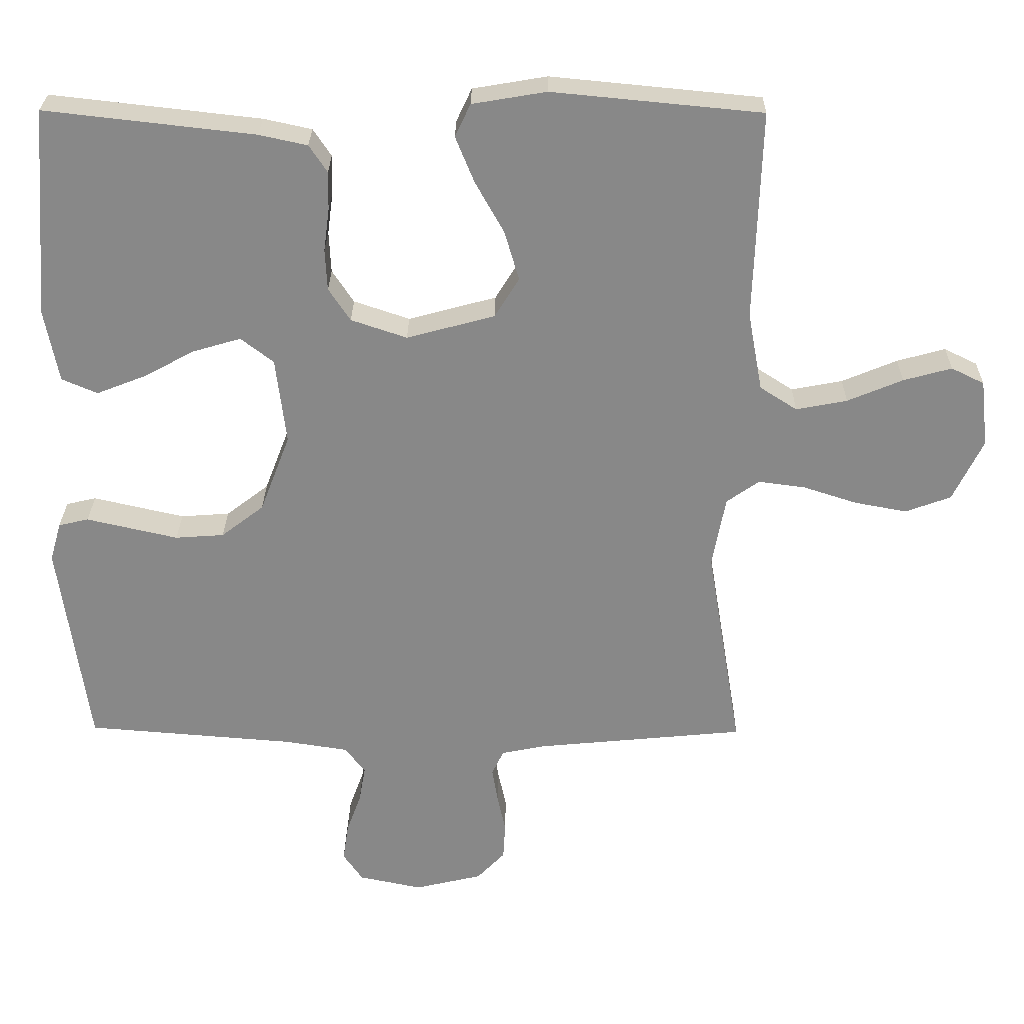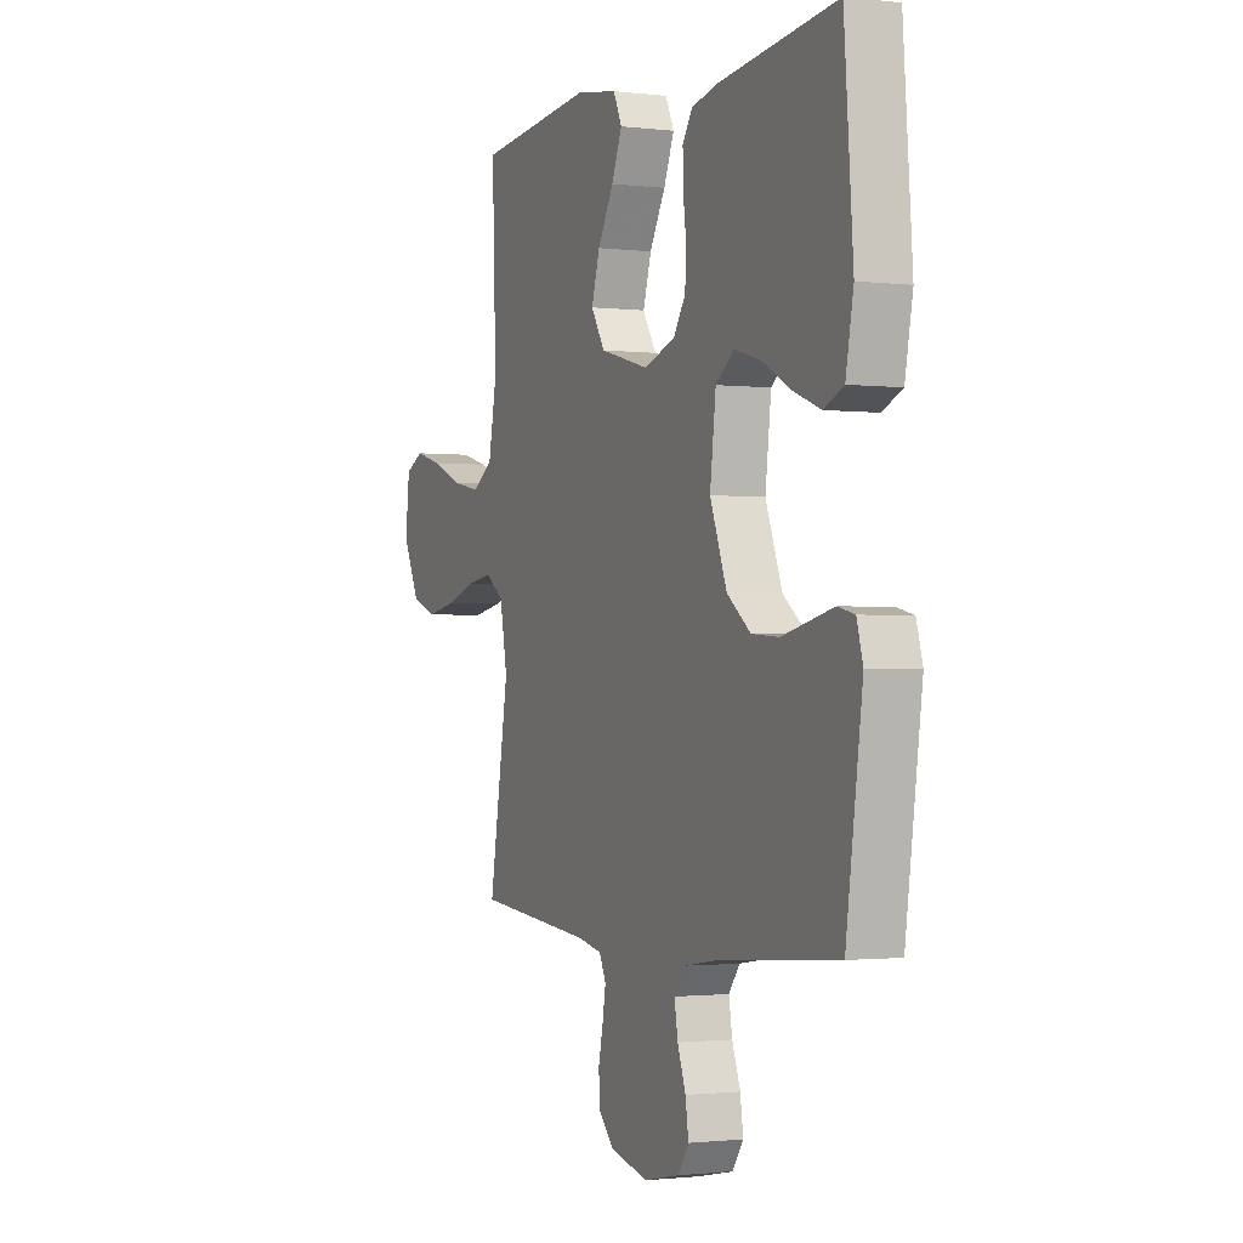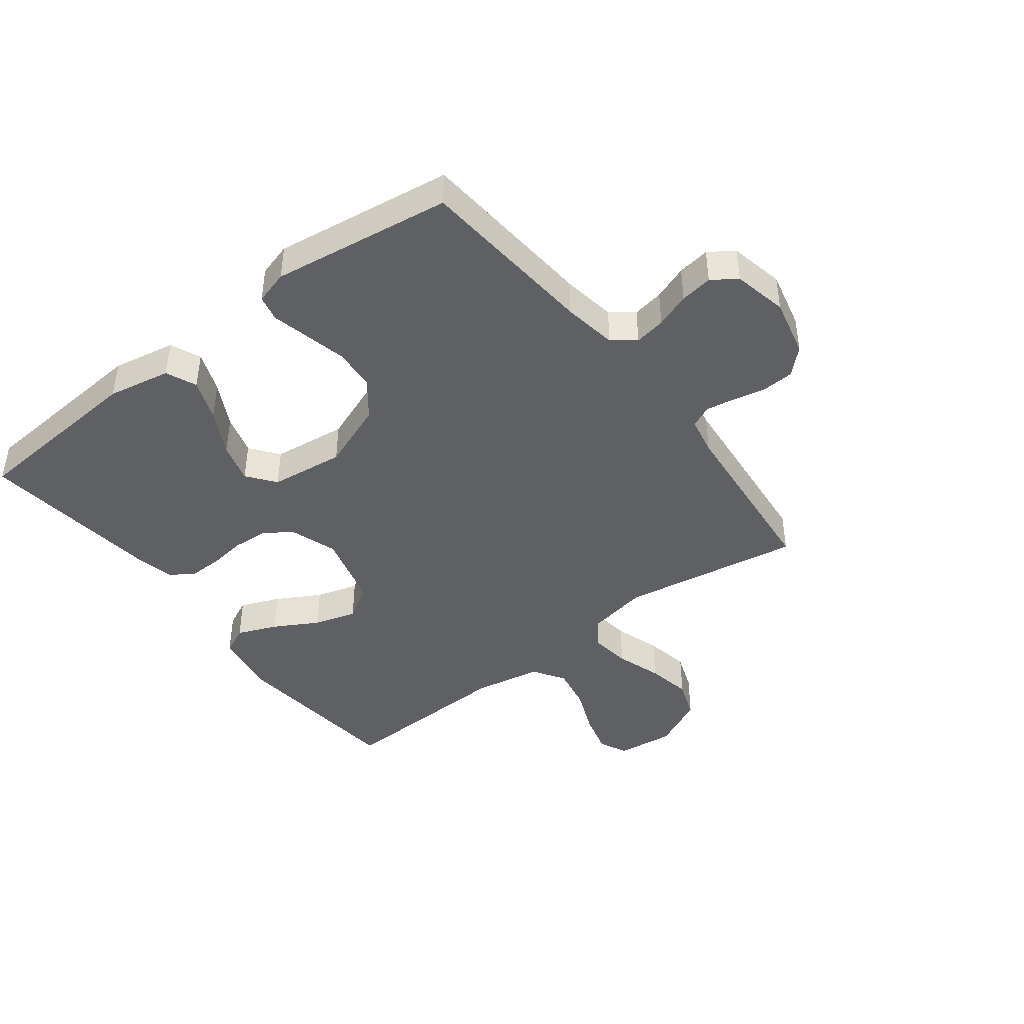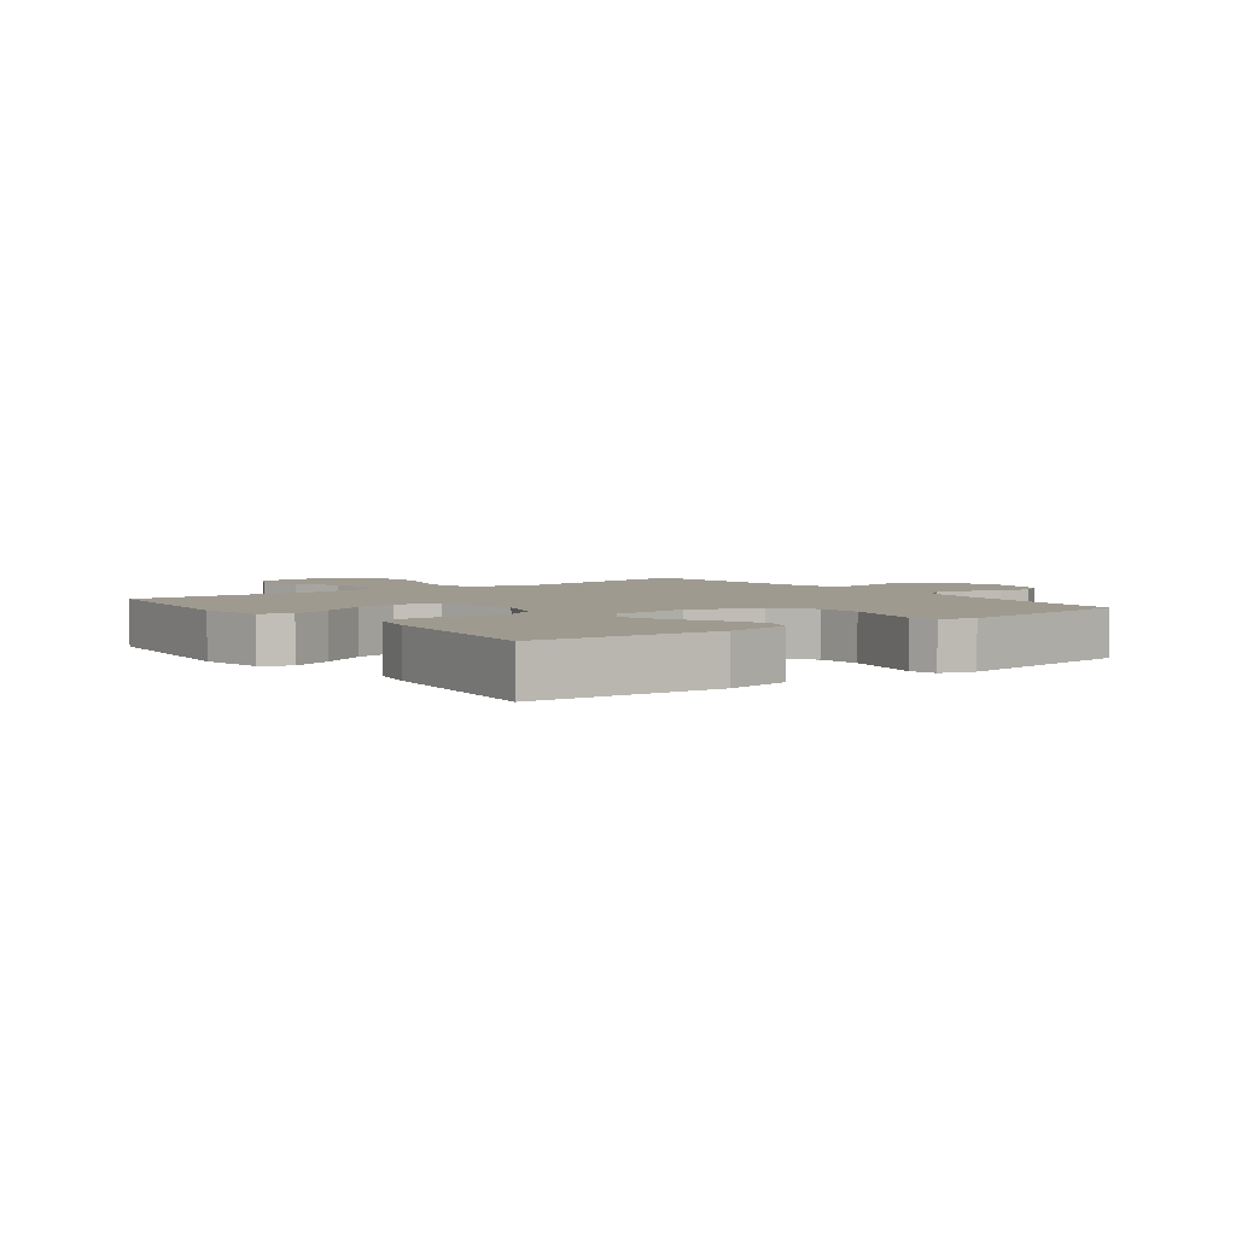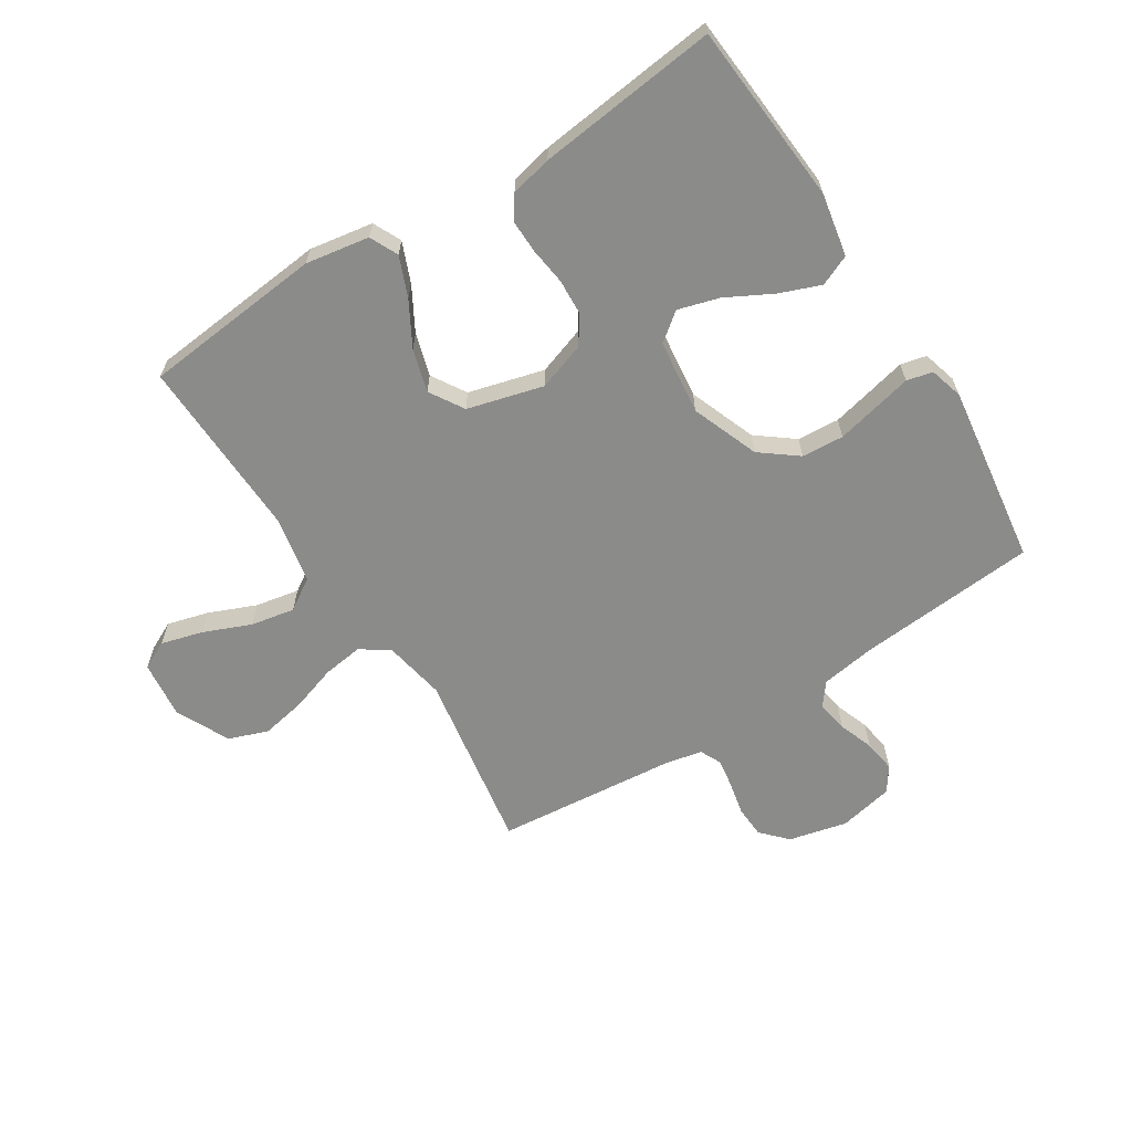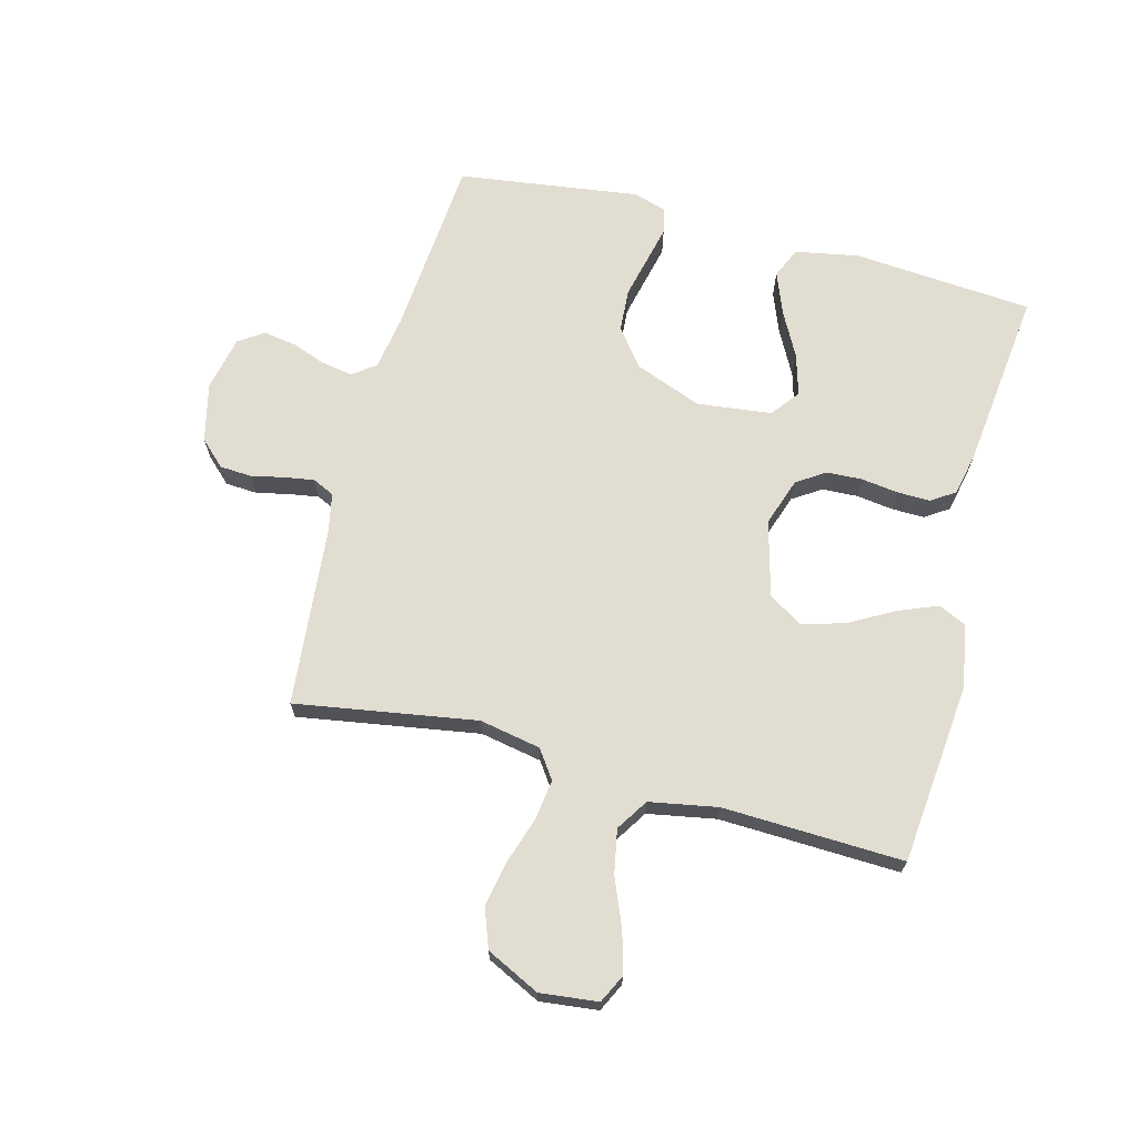
<metadata>
{"format":"obj","ext":"obj","renderer":"f3d","projection":"perspective","resolution":1024,"background":"white","views":[{"elev":27.2,"azim":-179.3,"up":"+Z"},{"elev":-1.4,"azim":66.2,"up":"+Z"},{"elev":-43.1,"azim":127.5,"up":"+Y"},{"elev":3.9,"azim":53.1,"up":"+Y"},{"elev":-63.7,"azim":32.5,"up":"+Y"},{"elev":68.5,"azim":-75.1,"up":"+Y"}]}
</metadata>
<code>
v 0.5 0.07 0.5
v 0.523 0.07 0.2
v 0.503 0.07 0.095
v 0.452 0.07 0.073
v 0.383 0.07 0.1
v 0.308 0.07 0.14
v 0.24 0.07 0.16
v 0.193 0.07 0.124
v 0.178 0.07 0
v 0.221 0.07 -0.112
v 0.282 0.07 -0.159
v 0.352 0.07 -0.164
v 0.422 0.07 -0.148
v 0.483 0.07 -0.134
v 0.526 0.07 -0.144
v 0.542 0.07 -0.2
v 0.5 0.07 -0.5
v 0.2 0.07 -0.524
v 0.11 0.07 -0.538
v 0.081 0.07 -0.576
v 0.09 0.07 -0.628
v 0.111 0.07 -0.686
v 0.119 0.07 -0.74
v 0.091 0.07 -0.781
v 0 0.07 -0.8
v -0.097 0.07 -0.777
v -0.137 0.07 -0.735
v -0.14 0.07 -0.682
v -0.128 0.07 -0.627
v -0.12 0.07 -0.578
v -0.137 0.07 -0.542
v -0.2 0.07 -0.529
v -0.5 0.07 -0.5
v -0.45 0.07 -0.2
v -0.469 0.07 -0.098
v -0.516 0.07 -0.065
v -0.583 0.07 -0.074
v -0.66 0.07 -0.099
v -0.735 0.07 -0.113
v -0.8 0.07 -0.089
v -0.843 0.07 0
v -0.832 0.07 0.096
v -0.785 0.07 0.119
v -0.716 0.07 0.1
v -0.637 0.07 0.067
v -0.564 0.07 0.053
v -0.511 0.07 0.087
v -0.49 0.07 0.2
v -0.5 0.07 0.5
v -0.2 0.07 0.529
v -0.094 0.07 0.511
v -0.072 0.07 0.464
v -0.099 0.07 0.398
v -0.14 0.07 0.325
v -0.161 0.07 0.254
v -0.126 0.07 0.197
v 0 0.07 0.163
v 0.08 0.07 0.19
v 0.111 0.07 0.237
v 0.114 0.07 0.296
v 0.106 0.07 0.357
v 0.105 0.07 0.412
v 0.131 0.07 0.451
v 0.2 0.07 0.466
v 0.5 0 0.5
v 0.523 0 0.2
v 0.503 0 0.095
v 0.452 0 0.073
v 0.383 0 0.1
v 0.308 0 0.14
v 0.24 0 0.16
v 0.193 0 0.124
v 0.178 0 0
v 0.221 0 -0.112
v 0.282 0 -0.159
v 0.352 0 -0.164
v 0.422 0 -0.148
v 0.483 0 -0.134
v 0.526 0 -0.144
v 0.542 0 -0.2
v 0.5 0 -0.5
v 0.2 0 -0.524
v 0.11 0 -0.538
v 0.081 0 -0.576
v 0.09 0 -0.628
v 0.111 0 -0.686
v 0.119 0 -0.74
v 0.091 0 -0.781
v 0 0 -0.8
v -0.097 0 -0.777
v -0.137 0 -0.735
v -0.14 0 -0.682
v -0.128 0 -0.627
v -0.12 0 -0.578
v -0.137 0 -0.542
v -0.2 0 -0.529
v -0.5 0 -0.5
v -0.45 0 -0.2
v -0.469 0 -0.098
v -0.516 0 -0.065
v -0.583 0 -0.074
v -0.66 0 -0.099
v -0.735 0 -0.113
v -0.8 0 -0.089
v -0.843 0 0
v -0.832 0 0.096
v -0.785 0 0.119
v -0.716 0 0.1
v -0.637 0 0.067
v -0.564 0 0.053
v -0.511 0 0.087
v -0.49 0 0.2
v -0.5 0 0.5
v -0.2 0 0.529
v -0.094 0 0.511
v -0.072 0 0.464
v -0.099 0 0.398
v -0.14 0 0.325
v -0.161 0 0.254
v -0.126 0 0.197
v 0 0 0.163
v 0.08 0 0.19
v 0.111 0 0.237
v 0.114 0 0.296
v 0.106 0 0.357
v 0.105 0 0.412
v 0.131 0 0.451
v 0.2 0 0.466
f 60 61 62 63
f 59 60 63 64
f 51 52 53 54
f 51 54 55
f 48 49 50 51
f 47 48 51 55
f 46 47 55 56
f 42 43 44 45
f 42 45 46
f 41 42 46
f 40 41 46
f 37 38 39 40
f 36 37 40 46
f 35 36 46 56
f 32 33 34
f 31 32 34 35
f 26 27 28 29
f 26 29 30
f 25 26 30
f 24 25 30 31
f 21 22 23 24
f 20 21 24 31
f 15 16 17 18
f 13 14 15 18
f 12 13 18 19
f 11 12 19 20
f 3 4 5 6
f 3 6 7
f 2 3 7
f 59 64 1 2
f 58 59 2 7
f 57 58 7 8
f 31 35 56 57
f 31 57 8 9
f 10 11 20 31
f 9 10 31
f 127 126 125 124
f 128 127 124 123
f 118 117 116 115
f 119 118 115
f 115 114 113 112
f 119 115 112 111
f 120 119 111 110
f 109 108 107 106
f 110 109 106
f 110 106 105
f 110 105 104
f 104 103 102 101
f 110 104 101 100
f 120 110 100 99
f 98 97 96
f 99 98 96 95
f 93 92 91 90
f 94 93 90
f 94 90 89
f 95 94 89 88
f 88 87 86 85
f 95 88 85 84
f 82 81 80 79
f 82 79 78 77
f 83 82 77 76
f 84 83 76 75
f 70 69 68 67
f 71 70 67
f 71 67 66
f 66 65 128 123
f 71 66 123 122
f 72 71 122 121
f 121 120 99 95
f 73 72 121 95
f 95 84 75 74
f 95 74 73
f 1 65 66 2
f 2 66 67 3
f 3 67 68 4
f 4 68 69 5
f 5 69 70 6
f 6 70 71 7
f 7 71 72 8
f 8 72 73 9
f 9 73 74 10
f 10 74 75 11
f 11 75 76 12
f 12 76 77 13
f 13 77 78 14
f 14 78 79 15
f 15 79 80 16
f 16 80 81 17
f 17 81 82 18
f 18 82 83 19
f 19 83 84 20
f 20 84 85 21
f 21 85 86 22
f 22 86 87 23
f 23 87 88 24
f 24 88 89 25
f 25 89 90 26
f 26 90 91 27
f 27 91 92 28
f 28 92 93 29
f 29 93 94 30
f 30 94 95 31
f 31 95 96 32
f 32 96 97 33
f 33 97 98 34
f 34 98 99 35
f 35 99 100 36
f 36 100 101 37
f 37 101 102 38
f 38 102 103 39
f 39 103 104 40
f 40 104 105 41
f 41 105 106 42
f 42 106 107 43
f 43 107 108 44
f 44 108 109 45
f 45 109 110 46
f 46 110 111 47
f 47 111 112 48
f 48 112 113 49
f 49 113 114 50
f 50 114 115 51
f 51 115 116 52
f 52 116 117 53
f 53 117 118 54
f 54 118 119 55
f 55 119 120 56
f 56 120 121 57
f 57 121 122 58
f 58 122 123 59
f 59 123 124 60
f 60 124 125 61
f 61 125 126 62
f 62 126 127 63
f 63 127 128 64
f 64 128 65 1

</code>
